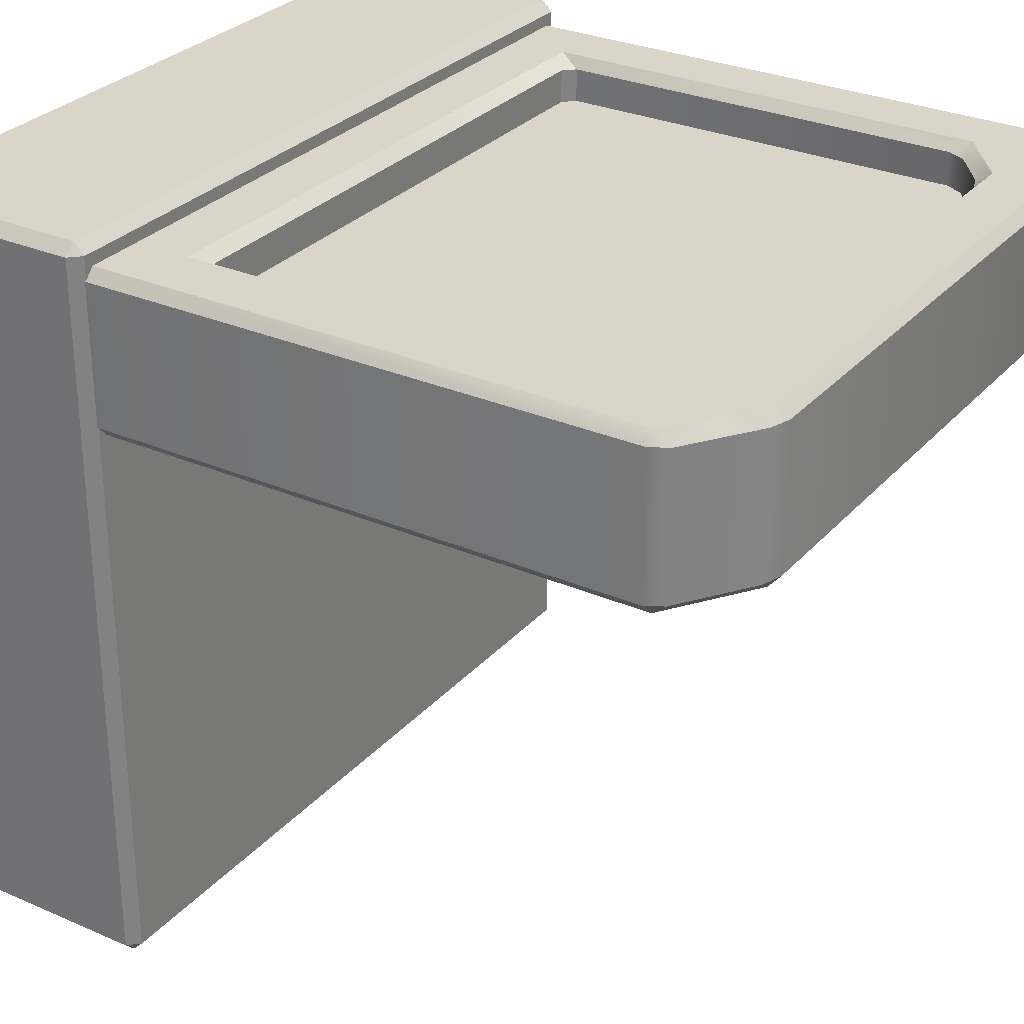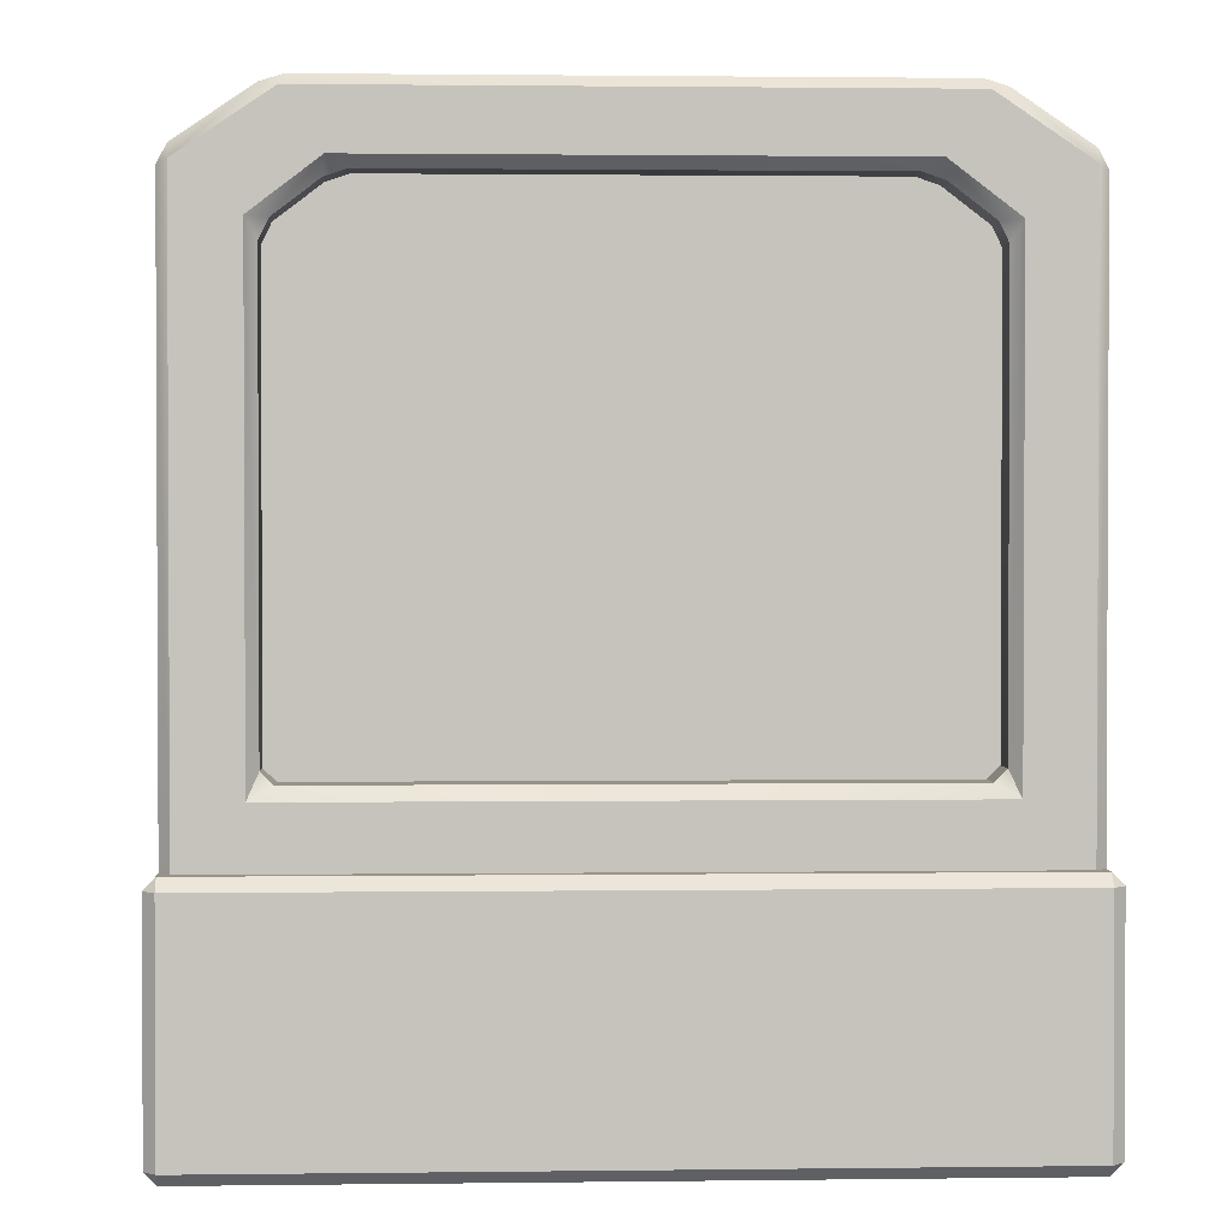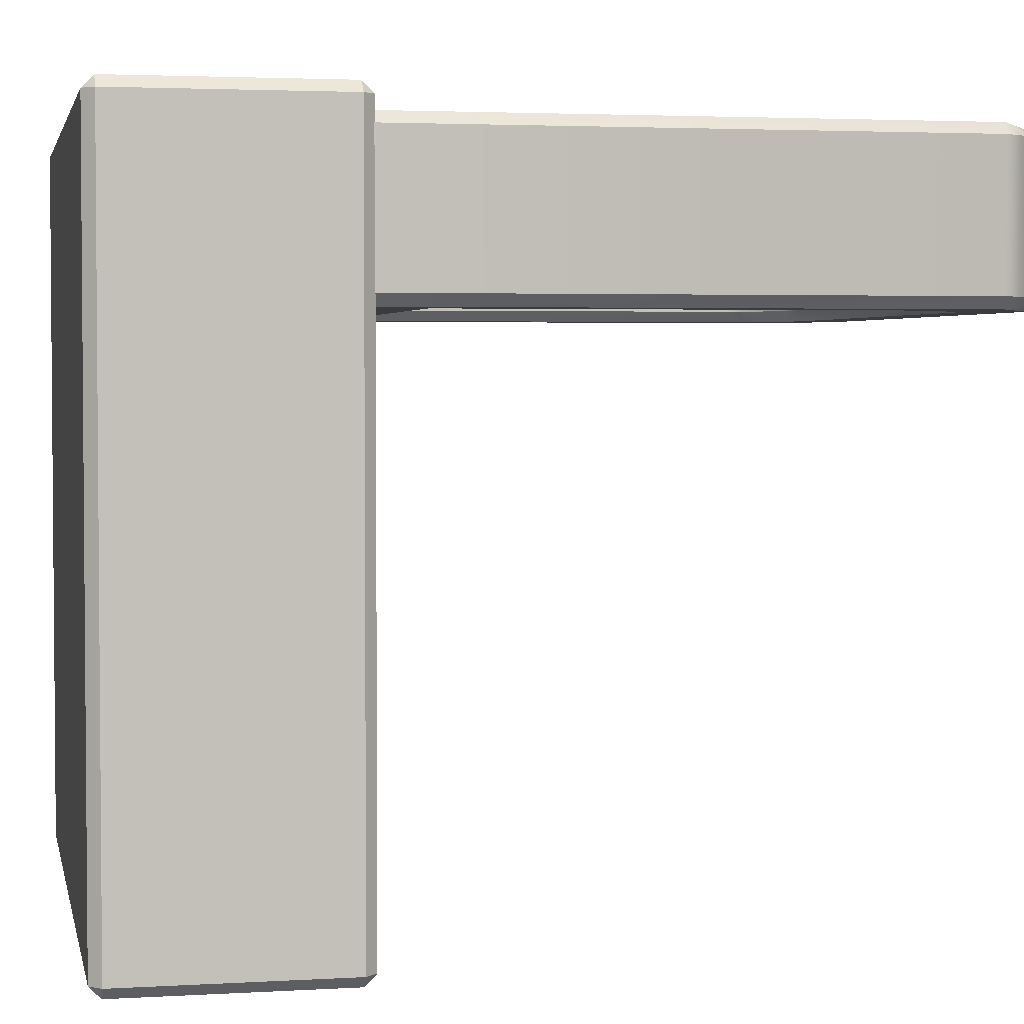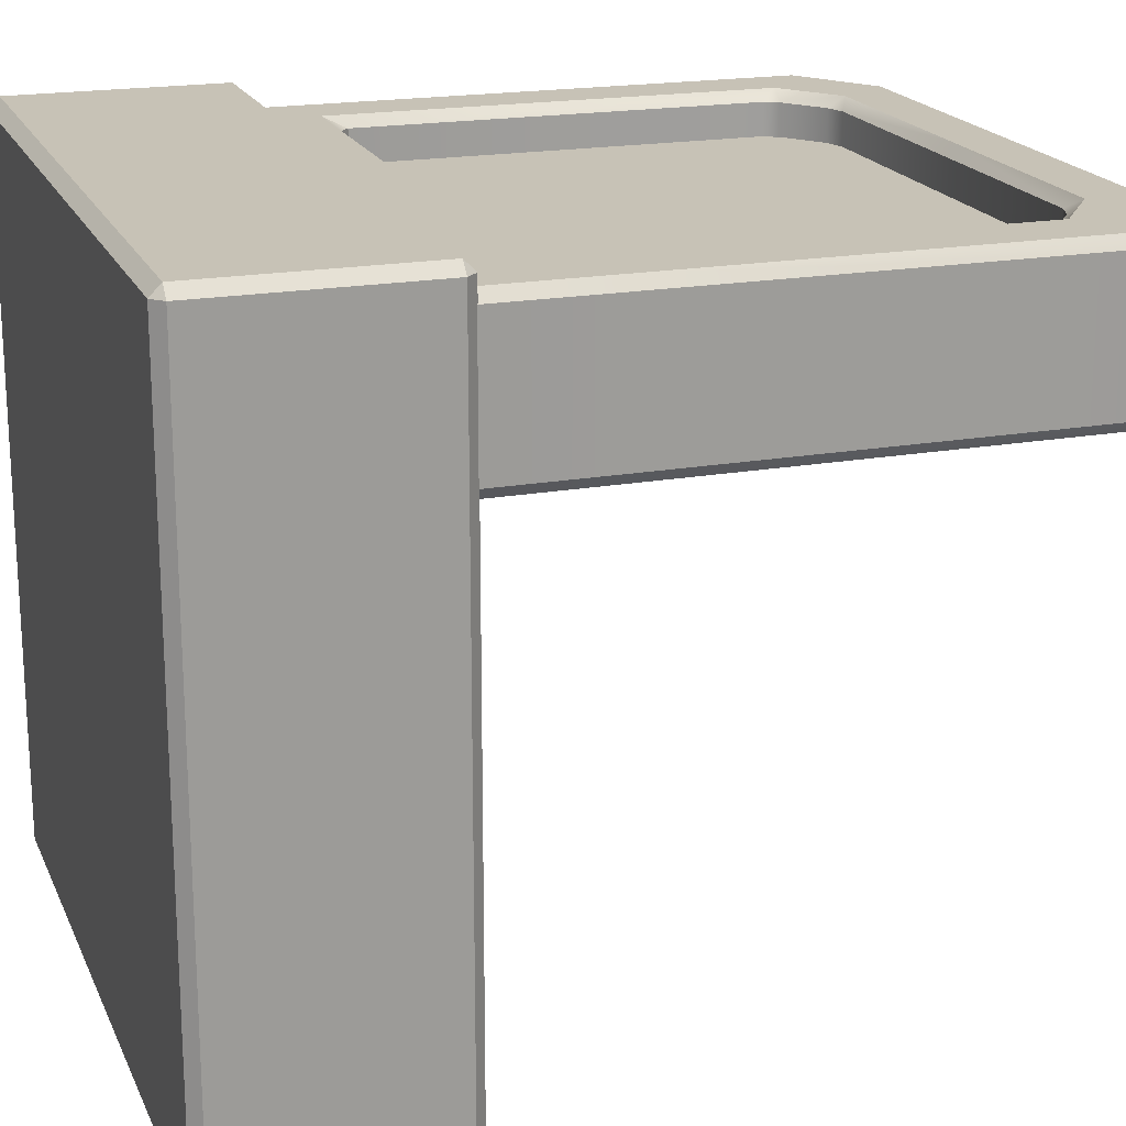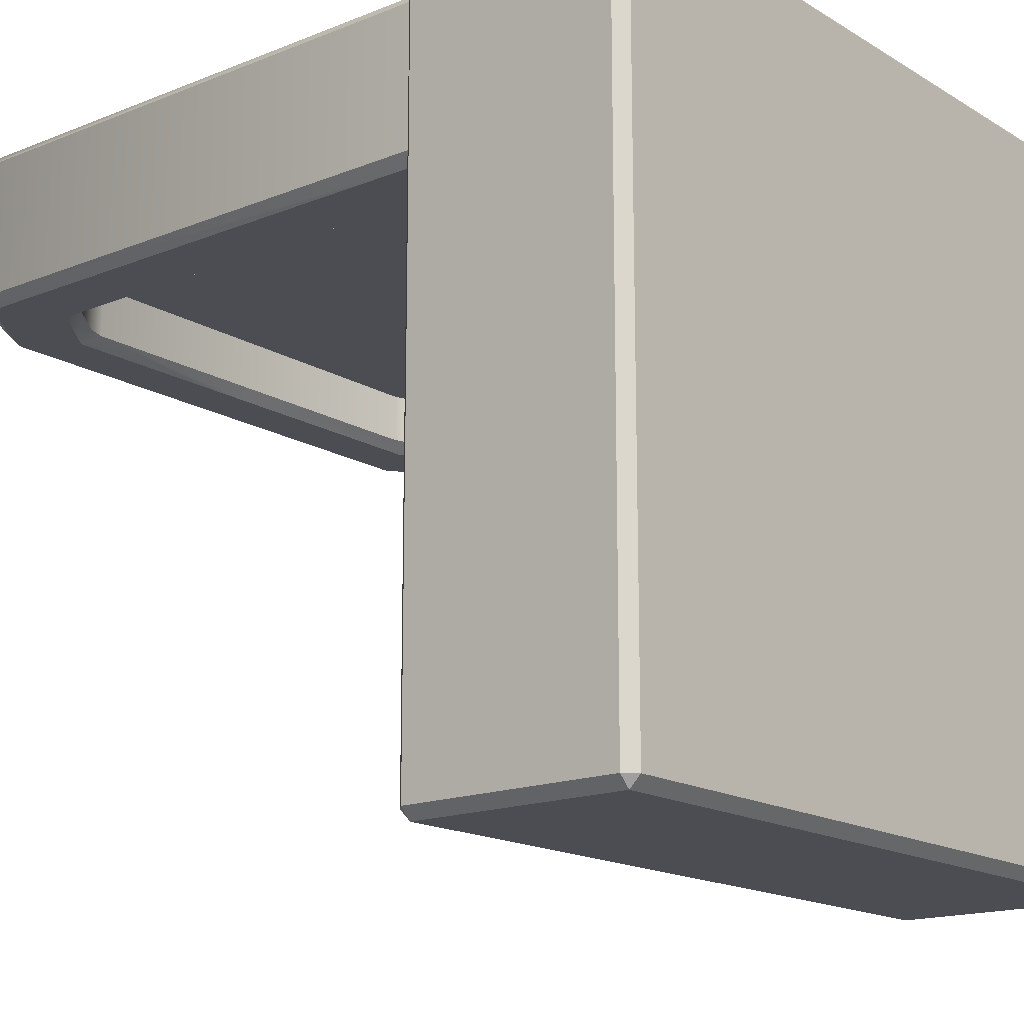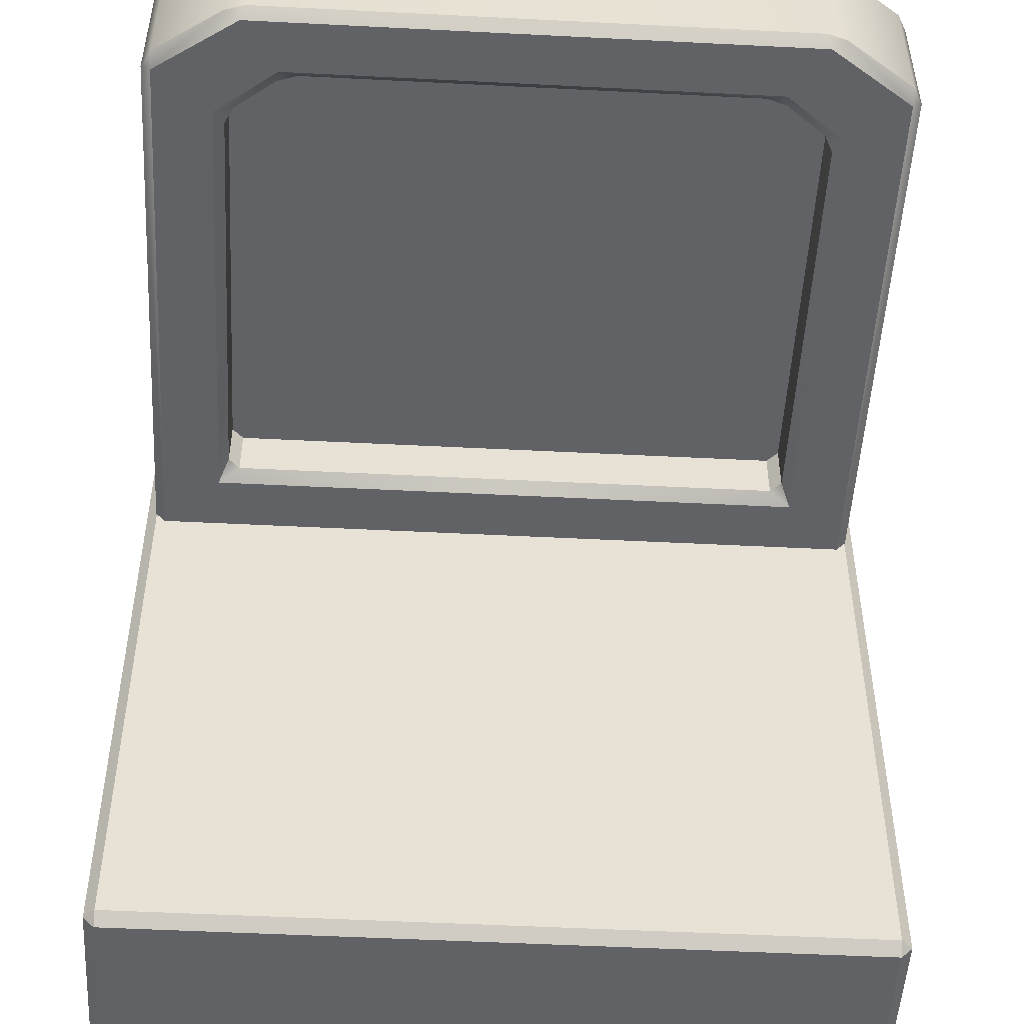
<metadata>
{"format":"obj","ext":"obj","renderer":"f3d","projection":"perspective","resolution":1024,"background":"white","views":[{"elev":29.4,"azim":122.8,"up":"+Z"},{"elev":1.6,"azim":-2.6,"up":"+Y"},{"elev":3.0,"azim":78.5,"up":"+Z"},{"elev":19.3,"azim":71.3,"up":"+Z"},{"elev":-16.3,"azim":-50.5,"up":"+Z"},{"elev":-50.5,"azim":176.8,"up":"+Z"}]}
</metadata>
<code>
o sight
v 0 3.982 0.292
v 0 3.767 0.292
v 0.3436 3.972 0.4719
v 0.3336 3.982 0.4719
v 0.3336 3.972 0.4819
v 0.3436 3.972 0.292
v 0.3336 3.982 0.292
v 0 3.982 0.4719
v 0 3.972 0.4819
v 0.3436 3.777 0.4719
v 0.3336 3.777 0.4819
v 0.3336 3.767 0.4719
v 0.3336 3.767 0.292
v 0.3436 3.777 0.292
v 0 3.777 0.4819
v 0 3.767 0.4719
v 0.3336 3.982 -0.1853
v 0.3436 3.972 -0.1853
v 0.3336 3.972 -0.1953
v -0 3.972 -0.1953
v -0 3.982 -0.1853
v 0.3336 3.767 -0.1853
v 0.3336 3.777 -0.1953
v 0.3436 3.777 -0.1853
v -0 3.767 -0.1853
v -0 3.777 -0.1953
v 0.3343 3.968 0.4507
v 0.3253 3.969 0.4607
v 0.3243 3.958 0.4507
v 0.3343 3.968 0.3252
v 0.3243 3.958 0.3252
v 0.3253 3.969 0.3152
v 0 3.958 0.3252
v 0 3.969 0.3152
v 0 4.531 0.3152
v 0 4.54 0.3252
v 0 3.969 0.4607
v 0 3.958 0.4507
v 0 4.54 0.4507
v 0 4.531 0.4607
v 0.3252 4.48 0.4607
v 0.3343 4.476 0.4507
v 0.326 4.492 0.4507
v 0.2449 4.54 0.4507
v 0.2489 4.531 0.4607
v 0.2632 4.534 0.4507
v 0.2632 4.534 0.3252
v 0.2489 4.531 0.3152
v 0.2449 4.54 0.3252
v 0.326 4.492 0.3252
v 0.3343 4.476 0.3252
v 0.3252 4.48 0.3152
v 0 4.044 0.4507
v 0 4.033 0.4607
v 0.2538 4.044 0.4507
v 0.2728 4.033 0.4607
v 0.2638 4.054 0.4507
v 0.2538 4.044 0.3252
v 0.2638 4.054 0.3252
v 0.2728 4.033 0.3152
v 0 4.033 0.3152
v 0 4.044 0.3252
v 0 4.484 0.4607
v 0 4.474 0.4507
v 0 4.474 0.3252
v 0 4.484 0.3152
v 0.2558 4.44 0.3252
v 0.2728 4.441 0.3152
v 0.2638 4.424 0.3252
v 0.2188 4.468 0.3252
v 0.2008 4.474 0.3252
v 0.2169 4.483 0.3152
v 0.2188 4.468 0.4507
v 0.2169 4.483 0.4607
v 0.2008 4.474 0.4507
v 0.2558 4.44 0.4507
v 0.2638 4.424 0.4507
v 0.2728 4.441 0.4607
v 0.2692 4.021 0.3818
v 0.2792 4.03 0.3818
v 0.2692 4.03 0.3718
v 0.2692 4.501 0.3818
v 0.2692 4.491 0.3718
v 0.2792 4.491 0.3818
v 0.2692 4.03 0.4204
v 0.2792 4.03 0.4104
v 0.2692 4.021 0.4104
v 0.2692 4.501 0.4104
v 0.2792 4.491 0.4104
v 0.2692 4.491 0.4204
v 0 4.021 0.4104
v 0 4.03 0.4204
v 0 4.491 0.4204
v 0 4.501 0.4104
v 0 4.03 0.3718
v 0 4.021 0.3818
v 0 4.501 0.3818
v 0 4.491 0.3718
v -0.3436 3.972 0.4719
v -0.3336 3.972 0.4819
v -0.3336 3.982 0.4719
v -0.3336 3.982 0.292
v -0.3436 3.972 0.292
v -0.3436 3.777 0.4719
v -0.3336 3.767 0.4719
v -0.3336 3.777 0.4819
v -0.3436 3.777 0.292
v -0.3336 3.767 0.292
v -0.3336 3.982 -0.1853
v -0.3336 3.972 -0.1953
v -0.3436 3.972 -0.1853
v -0.3336 3.767 -0.1853
v -0.3436 3.777 -0.1853
v -0.3336 3.777 -0.1953
v -0.3343 3.968 0.4507
v -0.3243 3.958 0.4507
v -0.3253 3.969 0.4607
v -0.3343 3.968 0.3252
v -0.3253 3.969 0.3152
v -0.3243 3.958 0.3252
v -0.326 4.492 0.4507
v -0.3343 4.476 0.4507
v -0.3252 4.48 0.4607
v -0.2449 4.54 0.4507
v -0.2632 4.534 0.4507
v -0.2489 4.531 0.4607
v -0.2632 4.534 0.3252
v -0.2449 4.54 0.3252
v -0.2489 4.531 0.3152
v -0.3252 4.48 0.3152
v -0.3343 4.476 0.3252
v -0.326 4.492 0.3252
v -0.2538 4.044 0.4507
v -0.2638 4.054 0.4507
v -0.2728 4.033 0.4607
v -0.2538 4.044 0.3252
v -0.2728 4.033 0.3152
v -0.2638 4.054 0.3252
v -0.2558 4.44 0.3252
v -0.2638 4.424 0.3252
v -0.2728 4.441 0.3152
v -0.2188 4.468 0.3252
v -0.2169 4.483 0.3152
v -0.2008 4.474 0.3252
v -0.2188 4.468 0.4507
v -0.2008 4.474 0.4507
v -0.2169 4.483 0.4607
v -0.2558 4.44 0.4507
v -0.2728 4.441 0.4607
v -0.2638 4.424 0.4507
v -0.2692 4.021 0.3818
v -0.2692 4.03 0.3718
v -0.2792 4.03 0.3818
v -0.2692 4.501 0.3818
v -0.2792 4.491 0.3818
v -0.2692 4.491 0.3718
v -0.2692 4.03 0.4204
v -0.2692 4.021 0.4104
v -0.2792 4.03 0.4104
v -0.2692 4.501 0.4104
v -0.2692 4.491 0.4204
v -0.2792 4.491 0.4104
f 9 11 5
f 2 22 13
f 7 21 1
f 102 8 1
f 8 7 1
f 26 110 20
f 16 108 2
f 14 18 6
f 52 60 68
f 41 56 28
f 45 78 41
f 31 38 33
f 48 68 72
f 35 72 66
f 144 64 146
f 87 96 91
f 46 50 47
f 38 120 33
f 55 62 53
f 37 56 54
f 35 143 129
f 34 60 32
f 62 133 53
f 64 71 75
f 157 93 92
f 83 95 81
f 89 80 86
f 94 82 88
f 93 85 92
f 106 9 100
f 19 26 20
f 13 16 2
f 115 131 118
f 111 107 103
f 21 102 1
f 51 27 30
f 112 2 108
f 124 36 128
f 137 34 119
f 40 74 45
f 135 123 117
f 129 141 130
f 36 44 49
f 76 70 67
f 153 162 159
f 132 125 127
f 149 126 123
f 138 150 134
f 130 137 119
f 37 135 117
f 147 40 126
f 77 59 57
f 139 145 148
f 96 158 91
f 154 94 160
f 107 99 103
f 95 156 152
f 3 4 5
f 10 11 12
f 17 18 19
f 22 23 24
f 27 28 29
f 30 31 32
f 41 42 43
f 44 45 46
f 47 48 49
f 50 51 52
f 55 56 57
f 58 59 60
f 67 68 69
f 70 71 72
f 73 74 75
f 76 77 78
f 79 80 81
f 82 83 84
f 85 86 87
f 88 89 90
f 99 100 101
f 104 105 106
f 109 110 111
f 112 113 114
f 115 116 117
f 118 119 120
f 121 122 123
f 124 125 126
f 127 128 129
f 130 131 132
f 133 134 135
f 136 137 138
f 139 140 141
f 142 143 144
f 145 146 147
f 148 149 150
f 151 152 153
f 154 155 156
f 157 158 159
f 160 161 162
f 6 4 3
f 5 8 9
f 13 10 12
f 12 15 16
f 3 11 10
f 20 17 19
f 25 23 22
f 24 19 18
f 22 14 13
f 7 18 17
f 31 27 29
f 29 37 38
f 31 34 32
f 52 47 50
f 44 47 49
f 41 46 45
f 51 43 42
f 35 49 48
f 40 44 39
f 32 51 30
f 28 42 41
f 54 55 53
f 61 58 60
f 67 72 68
f 76 74 73
f 71 66 72
f 75 63 64
f 59 68 60
f 57 78 77
f 77 67 69
f 71 73 75
f 59 55 57
f 88 93 94
f 86 90 89
f 87 80 79
f 82 89 88
f 81 84 83
f 79 95 96
f 91 85 87
f 97 83 82
f 102 99 101
f 101 9 8
f 107 105 104
f 106 16 15
f 100 104 106
f 21 110 109
f 26 112 114
f 114 111 110
f 113 108 107
f 103 109 111
f 118 116 115
f 37 116 38
f 34 120 119
f 127 130 132
f 125 128 127
f 125 123 126
f 132 122 121
f 128 35 129
f 124 40 39
f 131 119 118
f 122 117 123
f 133 54 53
f 136 61 137
f 143 139 141
f 147 148 145
f 66 144 143
f 63 146 64
f 141 138 137
f 149 134 150
f 148 140 139
f 145 144 146
f 136 134 133
f 161 94 93
f 157 162 161
f 159 151 153
f 155 160 162
f 153 156 155
f 152 96 95
f 92 158 157
f 98 154 156
f 3 14 6
f 9 15 11
f 2 25 22
f 7 17 21
f 102 101 8
f 8 4 7
f 26 114 110
f 16 105 108
f 14 24 18
f 52 32 60
f 41 78 56
f 45 74 78
f 31 29 38
f 48 52 68
f 35 48 72
f 144 65 64
f 87 79 96
f 46 43 50
f 38 116 120
f 55 58 62
f 37 28 56
f 35 66 143
f 34 61 60
f 62 136 133
f 64 65 71
f 157 161 93
f 83 98 95
f 89 84 80
f 94 97 82
f 93 90 85
f 106 15 9
f 19 23 26
f 13 12 16
f 115 122 131
f 111 113 107
f 21 109 102
f 51 42 27
f 112 25 2
f 124 39 36
f 137 61 34
f 40 63 74
f 135 149 123
f 129 143 141
f 36 39 44
f 76 73 70
f 153 155 162
f 132 121 125
f 149 147 126
f 138 140 150
f 130 141 137
f 37 54 135
f 147 63 40
f 77 69 59
f 139 142 145
f 96 151 158
f 154 97 94
f 107 104 99
f 95 98 156
f 6 7 4
f 5 4 8
f 13 14 10
f 12 11 15
f 3 5 11
f 20 21 17
f 25 26 23
f 24 23 19
f 22 24 14
f 7 6 18
f 31 30 27
f 29 28 37
f 31 33 34
f 52 48 47
f 44 46 47
f 41 43 46
f 51 50 43
f 35 36 49
f 40 45 44
f 32 52 51
f 28 27 42
f 54 56 55
f 61 62 58
f 67 70 72
f 76 78 74
f 71 65 66
f 75 74 63
f 59 69 68
f 57 56 78
f 77 76 67
f 71 70 73
f 59 58 55
f 88 90 93
f 86 85 90
f 87 86 80
f 82 84 89
f 81 80 84
f 79 81 95
f 91 92 85
f 97 98 83
f 102 103 99
f 101 100 9
f 107 108 105
f 106 105 16
f 100 99 104
f 21 20 110
f 26 25 112
f 114 113 111
f 113 112 108
f 103 102 109
f 118 120 116
f 37 117 116
f 34 33 120
f 127 129 130
f 125 124 128
f 125 121 123
f 132 131 122
f 128 36 35
f 124 126 40
f 131 130 119
f 122 115 117
f 133 135 54
f 136 62 61
f 143 142 139
f 147 149 148
f 66 65 144
f 63 147 146
f 141 140 138
f 149 135 134
f 148 150 140
f 145 142 144
f 136 138 134
f 161 160 94
f 157 159 162
f 159 158 151
f 155 154 160
f 153 152 156
f 152 151 96
f 92 91 158
f 98 97 154
f 3 10 14

</code>
